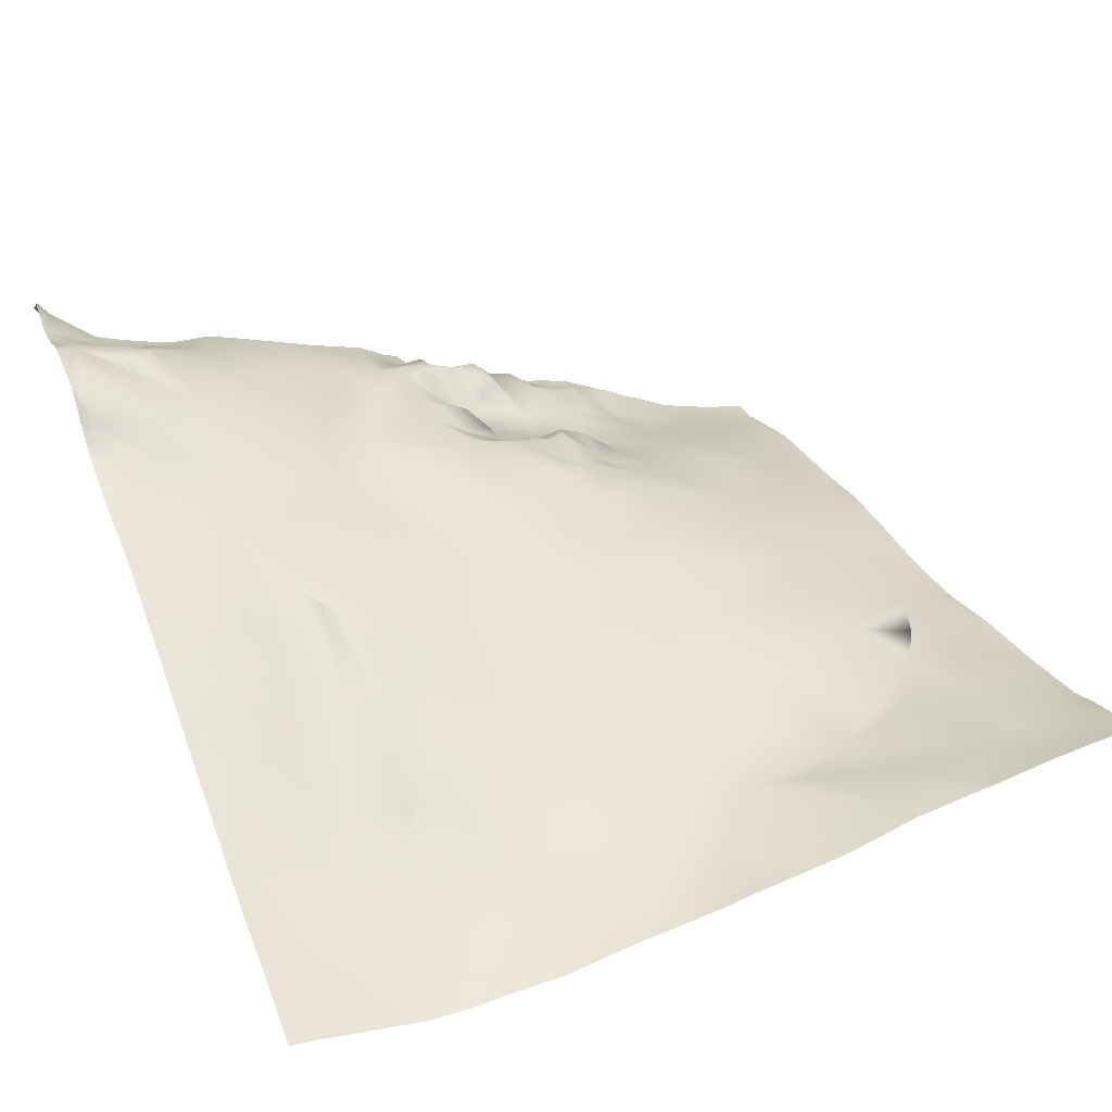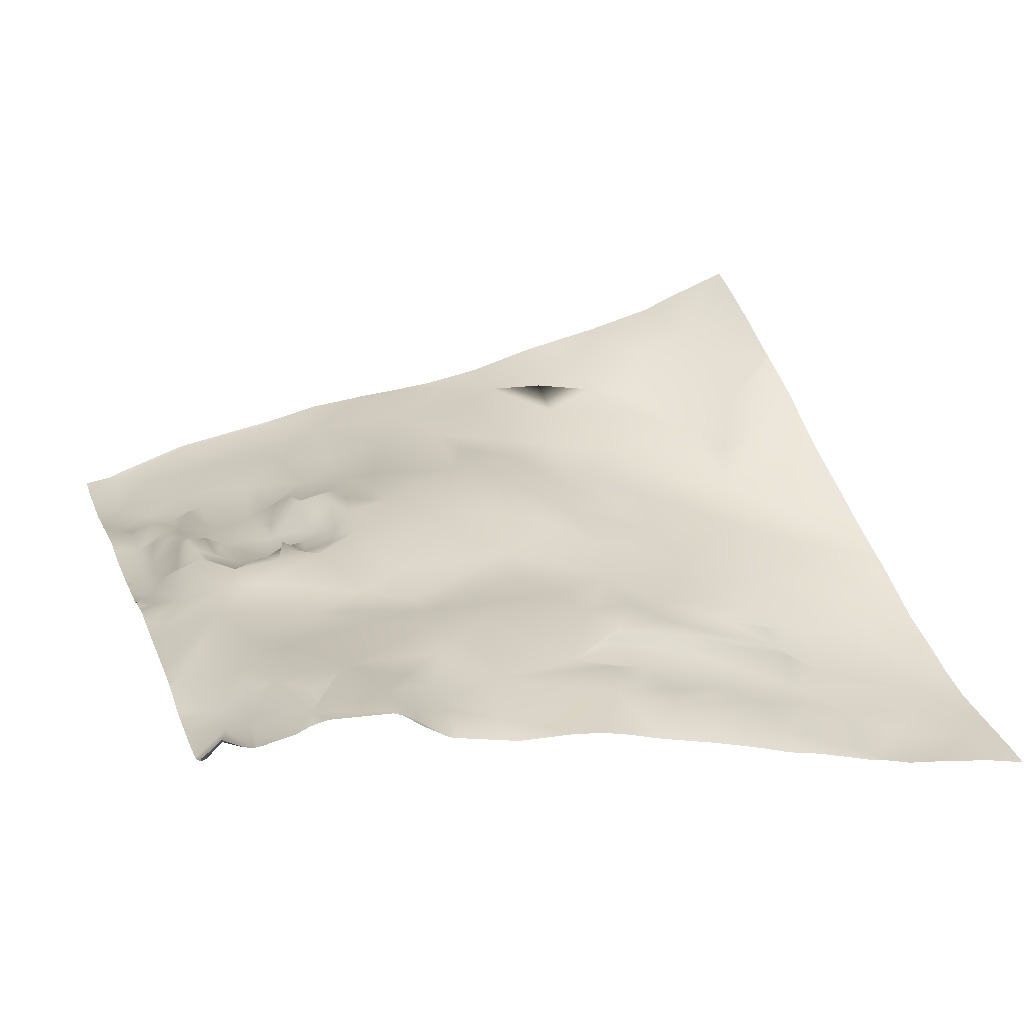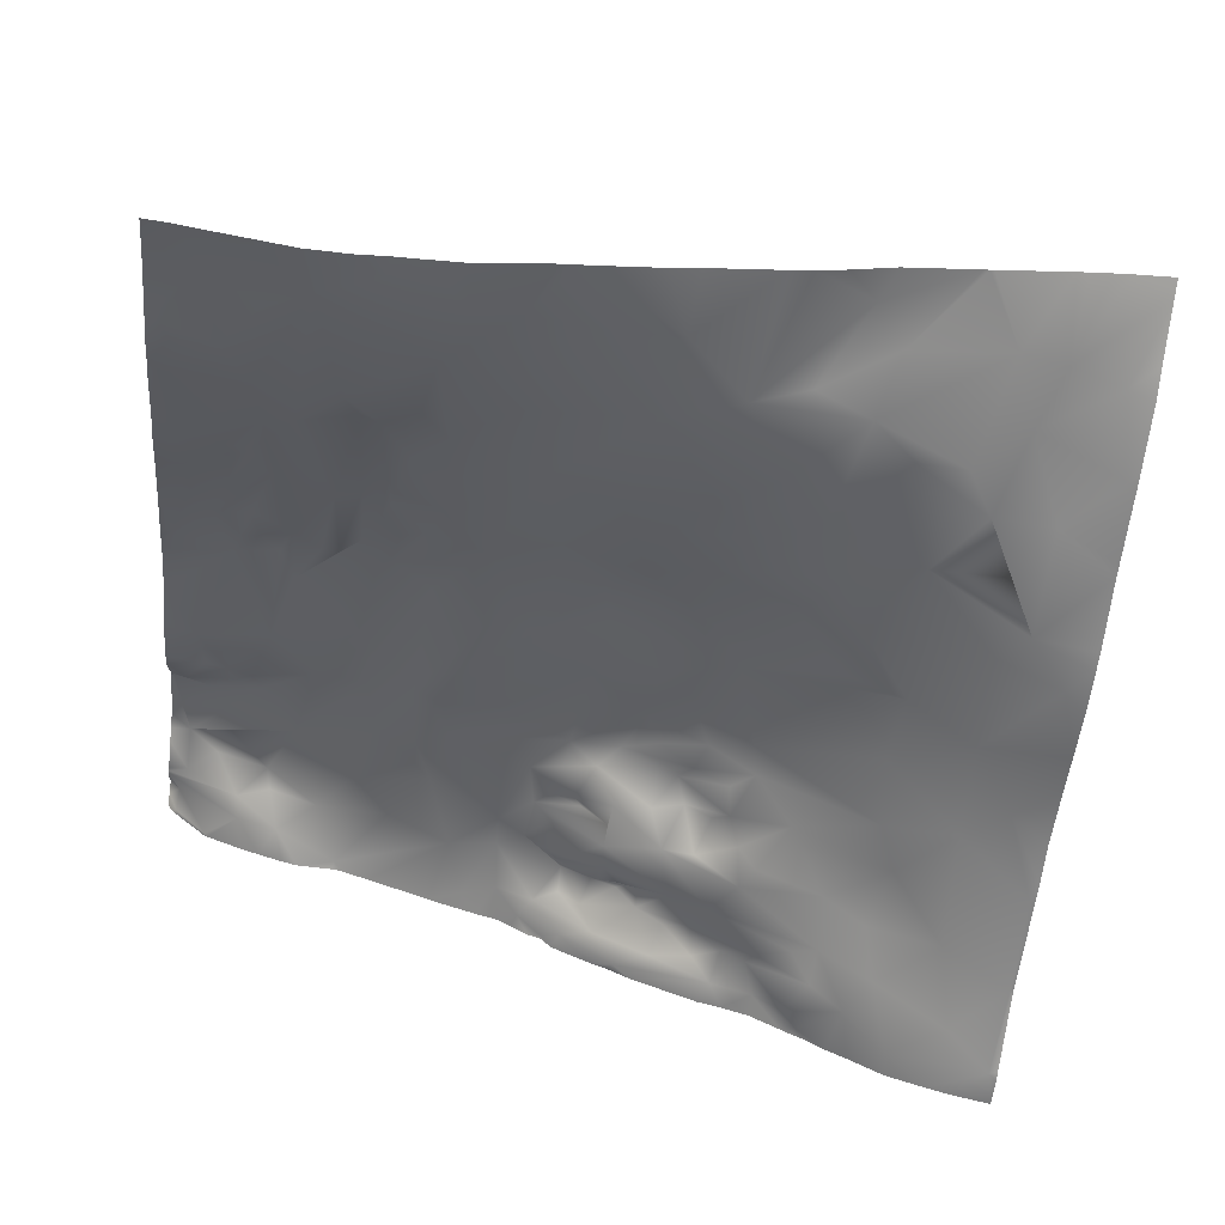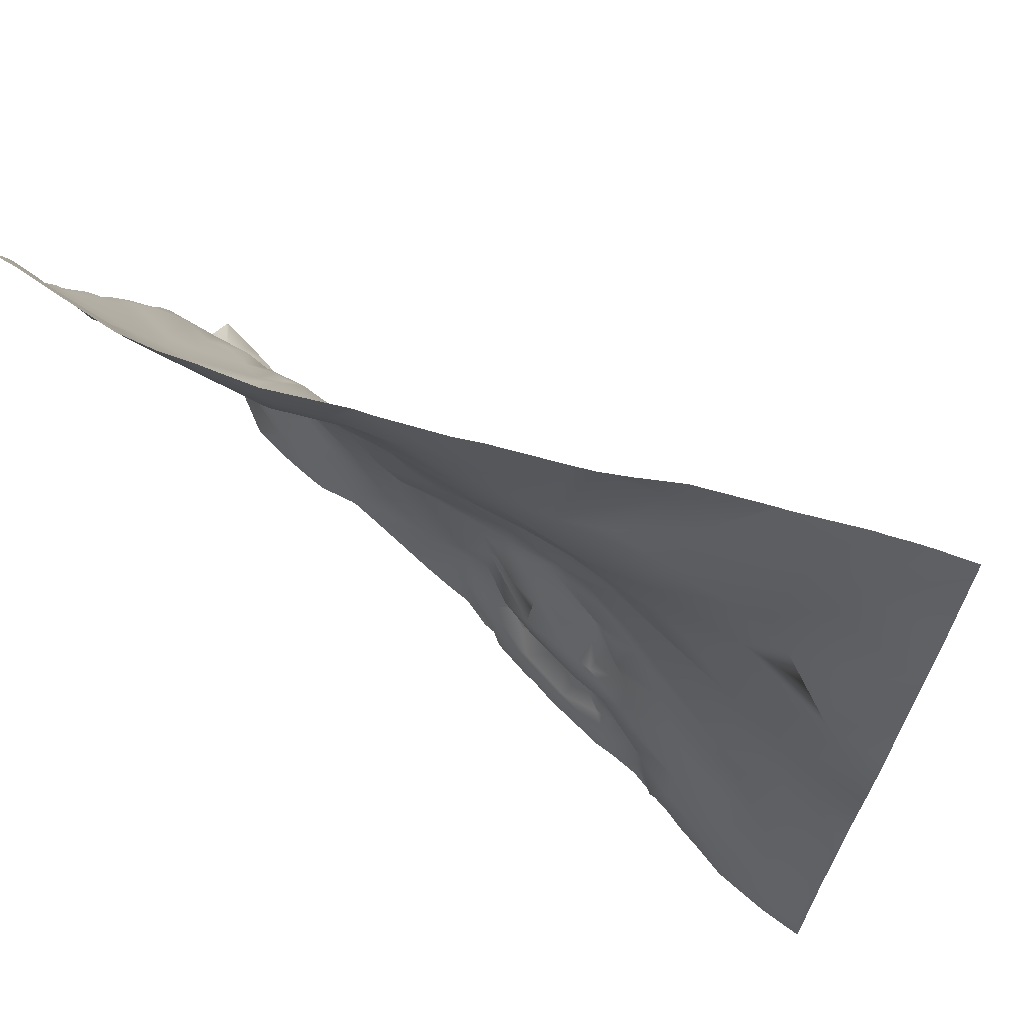
<metadata>
{"format":"obj","ext":"obj","renderer":"f3d","projection":"perspective","resolution":1024,"background":"white","views":[{"elev":36.4,"azim":-22.4,"up":"+Y"},{"elev":39.1,"azim":-108.1,"up":"+Y"},{"elev":-53.5,"azim":-6.8,"up":"+Y"},{"elev":69.2,"azim":24.6,"up":"+Z"}]}
</metadata>
<code>
o lod_0_785_Cube
v 108.7 19.18 766.5
v 96.44 24.78 763.1
v 100.2 21.41 762.8
v 104 20.66 766.3
v 96.56 26.5 764.9
v 97.65 24.7 769.8
v 97.65 26.67 774.2
v 95.66 26.15 782.5
v 103.7 21.71 768.9
v 101 25.31 772.2
v 107.5 22.23 769.9
v 107.1 23.11 772.4
v 113.1 20.11 769.9
v 115.7 17.84 763.5
v 117.2 18.4 776
v 121.4 16.88 772.4
v 128.7 14.93 770.5
v 125.8 14.3 780.5
v 130.6 13.04 764.6
v 134.1 13.67 772.2
v 134.6 12.46 766.7
v 137.3 10.5 764.3
v 134 13.22 776.3
v 138.8 10.4 767.1
v 140.1 9.132 762.9
v 142.2 7.528 764.6
v 148.4 4.592 763.6
v 145.8 6.766 766.2
v 141.7 11.23 767.9
v 141.7 12.15 771
v 144.1 9.221 768.1
v 137.2 13.41 774.1
v 145.1 10.82 770.8
v 140.8 11.94 772.4
v 141.7 9.256 775.3
v 148 10.36 770.2
v 146.1 6.901 775.9
v 139.9 12.02 777.8
v 147.7 7.449 773.5
v 137.7 13.11 779.4
v 145.7 6.944 779.2
v 153.3 4.073 775.3
v 150.1 8.322 772.8
v 150.4 7.931 769.6
v 152.1 3.959 766.1
v 153.7 6.495 768.6
v 156.5 4.602 770.3
v 157 3.4 767.1
v 159.3 0.97 765.4
v 160.1 2.691 769
v 163.5 -0.08796 771.3
v 162.9 1.907 768.3
v 157.7 2.863 774.9
v 164.1 -0.103 765.3
v 167.2 -0.942 773.2
v 169.4 -3.818 771.1
v 167.2 -3.37 766.4
v 169.7 -2.631 775.3
v 173.5 -5.241 768.9
v 169.1 -2.991 763.5
v 178.5 -7.601 765.5
v 176 -4.766 773.3
v 189.7 -10.59 766.7
v 184.6 -8.077 770.2
v 190.3 -7.727 776.6
v 182.3 -5.71 780.3
v 190 -6.395 788.5
v 186.3 -4.097 798.2
v 181.8 -2.951 793.8
v 181.7 1.204 849.2
v 187.7 1.189 847.4
v 176.7 1.092 850.1
v 179.8 1.064 841.9
v 189.7 -0.723 838.3
v 188.1 -4.338 815
v 183.9 -1.372 832.6
v 183.8 -2.974 820.3
v 177.2 -1.36 833
v 181.4 -2.369 805.4
v 180.9 -1.858 816.7
v 181.2 -2.003 826.7
v 172.7 -0.03396 825.3
v 174.2 -1.144 838
v 168.7 -1.51 838.5
v 164 -1.588 842.8
v 161.7 0.04703 829.7
v 167.1 0.659 817.3
v 164.4 0.103 823.2
v 173.4 -0.993 809.6
v 161.4 2.165 816.8
v 172.8 -0.06297 800.9
v 166.2 1.304 810.6
v 173.7 -1.879 793.3
v 153.9 5.857 811.3
v 159.9 5.163 796.7
v 156.9 5.76 806.7
v 176 -2.097 787.2
v 174.3 -2.232 779.2
v 169.5 -0.677 781.4
v 165 1.96 788.7
v 160.4 1.382 779.9
v 161.9 0.985 783
v 159.9 3.663 783.6
v 160.6 4.849 793.1
v 158.5 3.888 787.8
v 155.3 3.783 781.8
v 157 6.588 785
v 151.8 4.748 781.4
v 153.9 8.047 785.3
v 152.8 9.36 788.2
v 150.2 6.719 785.5
v 146.1 7.926 784.2
v 158.1 5.156 790.9
v 154.1 6.839 791.6
v 150.6 9.696 788.9
v 144 10.34 787.7
v 146.3 11.11 790.1
v 155.3 7.426 794.5
v 150.3 9.264 792.7
v 152.4 7.322 801.2
v 148.5 9.777 795.9
v 148.9 7.113 804.2
v 143.1 8.342 808.6
v 142 9.526 801.1
v 140.7 12.25 789.4
v 135.5 8.465 807
v 140.4 11.58 786.2
v 132.7 12.34 793.2
v 141.9 9.917 783.4
v 136.8 13.45 784.2
v 127.6 14.37 787
v 145.8 7.991 781.4
v 143 11.21 781
v 139.5 12.63 781.3
v 126.4 12.62 792.6
v 123.7 15.43 784.9
v 123.1 13.22 793.7
v 119.3 17.19 785.1
v 110.2 20.24 780.6
v 118 15.97 791.9
v 102.4 24.44 776.5
v 112.3 16.81 791.9
v 106.3 20.67 786.2
v 100.3 24.16 782.9
v 102.9 22.35 785.7
v 97.37 22.68 785
v 105.1 19.42 788.6
v 102.2 19.49 789.4
v 107.1 16.2 796.9
v 118 14.91 798.5
v 99.81 20.65 788.9
v 124 11.01 809.1
v 98.76 18.67 794.5
v 130.2 9.442 806.3
v 129.4 6.75 817.4
v 120 10.88 812.1
v 109.4 14.1 806.5
v 123.1 7.481 818.7
v 116.4 10.99 814.5
v 124.6 5.14 823.2
v 119.2 7.149 822.1
v 114.1 11.54 812.3
v 116.2 7.258 822.8
v 112.2 11.94 812.2
v 113.5 6.916 822.4
v 109.4 10.46 815.1
v 107.8 13.43 810.5
v 103 14.28 809.2
v 105.8 12.25 813
v 104.9 10.67 816.8
v 107.1 6.564 824.3
v 100.8 12.4 815.5
v 96.56 13.87 811.3
v 105 5.082 828.2
v 98.7 10.97 819
v 96.32 1.769 838.4
v 98.68 6.53 828.1
v 102.2 -1.981 844.1
v 97.93 8.948 823.2
v 105.1 0.303 838.8
v 106.5 1.951 834
v 109.4 1.659 834.2
v 106 -3.555 849.3
v 115.6 0.69 836.3
v 110.9 -5.45 852.5
v 113.9 -0.953 839.2
v 117.6 0.617 835.6
v 101 -4.024 853.4
v 117.3 -6.414 855.3
v 122.6 -3.788 845.7
v 125 -5.517 852.5
v 130 -4.598 852
v 145.1 -3.219 850.7
v 138 -3.802 850.8
v 130.6 0.252 838.8
v 151.9 -2.065 843.7
v 144.2 -2.061 841.1
v 124.2 2.235 833.6
v 121.4 -0.374 837.9
v 120 1.93 835
v 120.5 3.759 830.2
v 133.7 2.219 830.3
v 136.7 5.145 820.5
v 141.8 1.43 828.3
v 141.4 6.919 814.6
v 145.6 5.13 818
v 152.1 2.887 820.9
v 147.5 1.753 826.2
v 154.7 1.367 825.7
v 150.8 0.174 830.9
v 156 -1.818 835
v 157.8 -1.435 845.4
v 165.8 0.504 849.5
v 162.4 0.578 854.3
v 190.6 2.162 849.7
v 190.6 4.199 855.7
v 190.6 -0.7806 838.2
v 190.6 -0.6001 839.1
v 190.6 0.8746 846.4
v 186.2 4.54 857.8
v 184.3 4.335 857.8
v 190.6 4.544 856.8
v 190.6 4.891 857.8
v 182 3.996 857.8
v 171.8 2.369 857.8
v 163.9 1.107 857.8
v 180.8 3.895 857.8
v 172.8 2.473 857.8
v 172.4 2.455 857.8
v 159.1 -0.3704 857.8
v 155.8 -1.238 857.8
v 153.4 -1.661 857.8
v 145.5 -2.951 857.8
v 142.4 -3.611 857.8
v 135 -4.699 857.8
v 134.2 -4.757 857.8
v 132.6 -4.956 857.8
v 124.4 -6.544 857.8
v 120.1 -6.749 857.8
v 117.9 -6.808 857.8
v 114.4 -7.14 857.8
v 109.8 -7.071 857.8
v 104.7 -6.19 857.8
v 102.3 -5.775 857.8
v 98.18 -4.995 857.8
v 95.31 -4.685 857.8
v 95.31 -3.337 854.5
v 95.31 -2.525 852.1
v 133.3 -4.835 857.8
v 95.31 -0.6022 845.4
v 95.31 0.1047 842.6
v 95.31 1.485 839.5
v 95.31 2.053 837.8
v 190.6 -1.487 833.5
v 190.6 -7.846 776.1
v 190.6 -7.8 776.4
v 190.6 -4.103 820.1
v 190.6 -2.258 828.2
v 190.6 -2.081 829.6
v 190.6 -4.389 817.9
v 190.6 -4.911 812.9
v 190.6 -5.032 807.3
v 190.6 -5.017 802.7
v 190.6 -5.104 801.1
v 190.6 -5.263 795.7
v 190.6 -6.462 788
v 190.6 -6.36 788.7
v 190.6 -6.099 790.9
v 190.6 -7.697 777
v 190.6 -10.46 766.9
v 190.6 -10.85 765.9
v 190.6 -11.1 762.5
v 185.7 -10.09 762.5
v 183.5 -9.452 762.5
v 174.8 -5.996 762.5
v 172.5 -4.947 762.5
v 178.9 -8.095 762.5
v 170.1 -3.561 762.5
v 164.1 -0.6666 762.5
v 160.9 0.2559 762.5
v 158.3 0.8331 762.5
v 168.6 -2.917 762.5
v 167.6 -2.388 762.5
v 150.6 3.63 762.5
v 149.3 4.224 762.5
v 147.9 4.903 762.5
v 146.2 5.509 762.5
v 141.5 7.625 762.5
v 140.2 8.948 762.5
v 136.8 10.55 762.5
v 135.2 11.41 762.5
v 132.7 12.07 762.5
v 138.7 9.38 762.5
v 128.4 13.37 762.5
v 127 13.86 762.5
v 119.7 16.3 762.5
v 116.5 17.34 762.5
v 115.6 17.5 762.5
v 111.4 17.65 762.5
v 109.6 18.08 762.5
v 106.8 18.94 762.5
v 104.5 19.7 762.5
v 100.5 21.22 762.5
v 99.98 21.56 762.5
v 95.31 26.53 766.5
v 95.31 25.91 767.8
v 95.31 5.288 830.8
v 95.31 6.724 826.9
v 95.31 8.502 823.4
v 95.31 11.25 817.3
v 95.31 9.821 820.6
v 95.31 13.66 811.5
v 95.31 14.14 810.4
v 95.31 15.39 807.8
v 95.31 16.6 804.8
v 95.31 17.46 801.4
v 95.31 18.33 795.4
v 95.31 20.87 788.6
v 95.31 20.6 789.3
v 95.31 21.26 787.8
v 95.31 23.37 785.4
v 95.31 25.88 783
v 95.31 26.11 782.5
v 95.31 27.21 773.7
v 95.31 27.5 775.5
v 95.31 26.38 782.1
v 95.31 26.54 772.2
v 95.31 25.97 768.5
v 95.31 26.01 768
v 95.31 28.08 764.7
v 95.31 27.05 763.7
v 96.59 24.59 762.5
v 95.93 25.17 762.5
v 95.31 26.16 762.5
f 1 300 301
f 2 332 333
f 304 2 3
f 3 303 304
f 333 331 2
f 4 303 3
f 5 3 2
f 4 3 5
f 5 331 330
f 301 4 1
f 5 306 4
f 7 324 325
f 7 327 324
f 8 326 323
f 7 326 8
f 329 6 9
f 9 306 329
f 1 4 9
f 10 9 6
f 7 10 6
f 11 1 9
f 10 12 9
f 12 11 9
f 12 10 7
f 13 1 11
f 12 13 11
f 14 1 13
f 14 299 1
f 15 13 12
f 13 16 14
f 15 16 13
f 17 14 16
f 17 296 14
f 18 16 15
f 18 17 16
f 19 295 17
f 19 292 294
f 20 19 17
f 21 292 19
f 21 19 20
f 22 291 21
f 23 20 17
f 23 17 18
f 24 21 20
f 24 22 21
f 25 293 22
f 26 25 22
f 288 25 26
f 26 22 24
f 26 287 288
f 27 286 287
f 28 26 24
f 28 27 26
f 29 28 24
f 29 24 30
f 30 24 20
f 31 28 29
f 31 29 30
f 32 30 20
f 32 20 23
f 33 31 30
f 32 34 30
f 34 33 30
f 35 34 32
f 33 36 31
f 37 34 35
f 37 33 34
f 35 32 38
f 39 33 37
f 38 32 40
f 40 32 23
f 41 35 38
f 41 37 35
f 41 38 40
f 37 42 39
f 41 42 37
f 39 43 33
f 42 43 39
f 43 36 33
f 44 36 43
f 36 44 31
f 42 44 43
f 44 28 31
f 44 45 28
f 45 27 28
f 46 45 44
f 47 46 44
f 42 47 44
f 48 45 46
f 47 48 46
f 48 49 45
f 49 27 45
f 50 48 47
f 50 49 48
f 51 50 47
f 50 52 49
f 51 52 50
f 53 47 42
f 51 47 53
f 52 54 49
f 55 51 53
f 56 52 51
f 55 56 51
f 52 57 54
f 56 57 52
f 58 56 55
f 58 55 53
f 59 57 56
f 58 59 56
f 57 60 54
f 59 60 57
f 280 49 54
f 49 284 27
f 283 54 60
f 54 279 280
f 27 284 285
f 27 285 286
f 60 282 283
f 60 278 282
f 276 60 59
f 61 277 275
f 275 59 61
f 62 61 59
f 62 59 58
f 63 274 61
f 64 63 61
f 62 64 61
f 65 63 64
f 255 63 65
f 65 64 66
f 66 64 62
f 67 65 66
f 68 67 69
f 67 66 69
f 70 224 221
f 71 73 70
f 70 73 72
f 71 74 73
f 254 76 74
f 74 76 73
f 76 258 77
f 73 76 78
f 77 78 76
f 263 68 79
f 68 69 79
f 77 75 80
f 75 79 80
f 77 81 78
f 81 77 82
f 78 81 82
f 77 80 82
f 73 78 83
f 73 83 72
f 83 78 84
f 78 82 84
f 72 83 85
f 85 83 84
f 82 86 84
f 84 86 85
f 82 80 87
f 82 88 86
f 88 82 87
f 80 89 87
f 79 89 80
f 87 90 88
f 89 79 91
f 79 69 91
f 87 89 92
f 92 90 87
f 69 93 91
f 90 92 94
f 89 91 95
f 91 93 95
f 89 96 92
f 89 95 96
f 92 96 94
f 69 97 93
f 69 66 97
f 66 98 97
f 66 62 98
f 98 62 99
f 97 98 99
f 62 58 99
f 93 97 100
f 97 99 100
f 99 58 101
f 58 53 101
f 100 99 102
f 99 101 102
f 100 102 103
f 103 102 101
f 93 100 104
f 93 104 95
f 100 103 105
f 100 105 104
f 103 101 106
f 105 103 107
f 107 103 106
f 101 53 108
f 106 101 108
f 108 53 42
f 107 106 109
f 109 106 108
f 105 107 109
f 108 42 41
f 105 109 110
f 109 108 111
f 110 109 111
f 112 108 41
f 111 108 112
f 113 105 110
f 104 105 113
f 113 110 114
f 104 113 114
f 115 110 111
f 110 115 114
f 115 111 116
f 116 111 112
f 114 115 117
f 117 115 116
f 104 114 118
f 95 104 118
f 119 114 117
f 118 114 119
f 95 118 120
f 96 95 120
f 118 119 121
f 120 118 121
f 119 117 121
f 96 120 122
f 120 121 122
f 96 122 123
f 94 96 123
f 122 121 124
f 123 122 124
f 121 117 125
f 121 125 124
f 117 116 125
f 123 124 126
f 116 127 125
f 125 128 124
f 124 128 126
f 116 129 127
f 112 129 116
f 125 127 130
f 127 129 130
f 128 125 131
f 125 130 131
f 112 132 129
f 112 41 132
f 132 41 40
f 132 133 129
f 133 132 40
f 129 133 134
f 133 40 134
f 129 134 130
f 134 40 130
f 130 40 23
f 130 23 131
f 131 23 18
f 128 131 135
f 126 128 135
f 131 18 136
f 135 131 137
f 131 136 137
f 126 135 137
f 136 18 138
f 137 136 138
f 18 15 138
f 138 15 139
f 15 12 139
f 137 138 140
f 138 139 140
f 139 12 141
f 141 12 7
f 139 141 7
f 140 139 142
f 143 139 7
f 142 139 143
f 143 7 144
f 144 7 8
f 143 144 145
f 146 144 8
f 146 145 144
f 147 143 145
f 142 143 147
f 147 145 148
f 145 146 148
f 149 142 147
f 147 148 149
f 140 142 150
f 150 142 149
f 150 137 140
f 148 146 151
f 152 137 150
f 153 148 151
f 149 148 153
f 154 137 152
f 126 137 154
f 155 154 152
f 126 154 155
f 152 150 156
f 155 152 156
f 156 150 157
f 157 150 149
f 155 156 158
f 158 156 159
f 156 157 159
f 160 155 158
f 158 159 161
f 160 158 161
f 159 157 162
f 161 159 163
f 163 159 162
f 162 157 164
f 163 162 165
f 165 162 164
f 164 157 166
f 165 164 166
f 157 149 167
f 166 157 167
f 167 149 168
f 149 153 168
f 166 167 169
f 167 168 169
f 170 166 169
f 169 168 170
f 171 166 170
f 165 166 171
f 170 168 172
f 171 170 172
f 168 316 315
f 172 168 173
f 168 314 173
f 174 171 172
f 172 173 175
f 174 172 175
f 173 314 313
f 173 310 175
f 153 319 317
f 151 319 153
f 151 320 318
f 146 322 321
f 8 323 322
f 175 310 311
f 176 253 252
f 176 307 253
f 176 251 178
f 179 308 177
f 179 311 309
f 174 175 179
f 174 179 177
f 176 180 177
f 178 180 176
f 181 174 177
f 180 181 177
f 182 174 181
f 182 181 180
f 182 171 174
f 165 171 182
f 183 180 178
f 184 165 182
f 184 163 165
f 185 182 180
f 185 180 183
f 186 184 182
f 185 186 182
f 187 163 184
f 187 184 186
f 187 161 163
f 183 178 188
f 178 250 188
f 185 183 188
f 188 250 248
f 245 188 247
f 189 190 185
f 190 186 185
f 190 187 186
f 191 190 189
f 192 190 191
f 194 235 193
f 194 195 192
f 192 195 190
f 193 196 194
f 194 197 195
f 196 197 194
f 195 198 190
f 190 198 199
f 199 187 190
f 195 160 198
f 199 200 187
f 199 198 201
f 199 201 200
f 200 201 187
f 198 160 201
f 201 161 187
f 201 160 161
f 202 160 195
f 197 202 195
f 202 155 160
f 203 155 202
f 203 126 155
f 197 204 202
f 204 203 202
f 205 126 203
f 205 123 126
f 94 123 205
f 206 205 203
f 206 94 205
f 204 206 203
f 207 94 206
f 207 90 94
f 88 90 207
f 204 208 206
f 208 207 206
f 88 207 209
f 209 207 208
f 86 88 209
f 210 208 204
f 210 209 208
f 210 204 197
f 211 86 209
f 211 209 210
f 211 210 197
f 85 86 211
f 196 211 197
f 85 211 196
f 212 85 196
f 213 85 212
f 72 85 213
f 214 212 196
f 213 212 214
f 214 231 230
f 229 72 213
f 235 234 193
f 256 255 65
f 260 77 257
f 216 70 222
f 220 222 70
f 296 297 14
f 321 320 146
f 266 65 67
f 244 243 188
f 264 265 68
f 217 254 74
f 267 266 67
f 225 213 214
f 330 305 5
f 232 196 193
f 247 246 245
f 239 191 189
f 261 262 75
f 241 240 189
f 258 257 77
f 317 316 153
f 260 261 75
f 215 219 71
f 236 192 249
f 274 277 61
f 216 215 71
f 268 267 67
f 308 307 177
f 241 185 242
f 299 300 1
f 328 327 6
f 313 312 173
f 270 271 63
f 240 239 189
f 237 192 191
f 293 290 22
f 269 256 65
f 268 68 265
f 221 220 70
f 233 232 193
f 218 217 74
f 272 63 271
f 227 70 72
f 262 79 75
f 234 233 193
f 218 71 219
f 226 225 214
f 297 298 14
f 230 226 214
f 238 237 191
f 243 185 188
f 228 227 72
f 304 332 2
f 333 334 331
f 4 302 303
f 5 2 331
f 301 302 4
f 5 305 306
f 7 6 327
f 7 325 326
f 329 328 6
f 9 4 306
f 14 298 299
f 17 295 296
f 19 294 295
f 21 291 292
f 22 290 291
f 25 289 293
f 288 289 25
f 26 27 287
f 280 281 49
f 49 281 284
f 283 279 54
f 276 278 60
f 275 276 59
f 63 273 274
f 255 270 63
f 254 259 76
f 76 259 258
f 263 264 68
f 168 153 316
f 168 315 314
f 173 312 310
f 151 318 319
f 151 146 320
f 146 8 322
f 176 177 307
f 176 252 251
f 179 309 308
f 179 175 311
f 178 251 250
f 244 188 245
f 188 248 247
f 194 236 235
f 214 196 231
f 229 228 72
f 260 75 77
f 216 71 70
f 220 223 222
f 266 269 65
f 225 229 213
f 232 231 196
f 239 238 191
f 236 194 192
f 241 189 185
f 237 249 192
f 268 67 68
f 272 273 63
f 227 224 70
f 262 263 79
f 218 74 71
f 243 242 185

</code>
